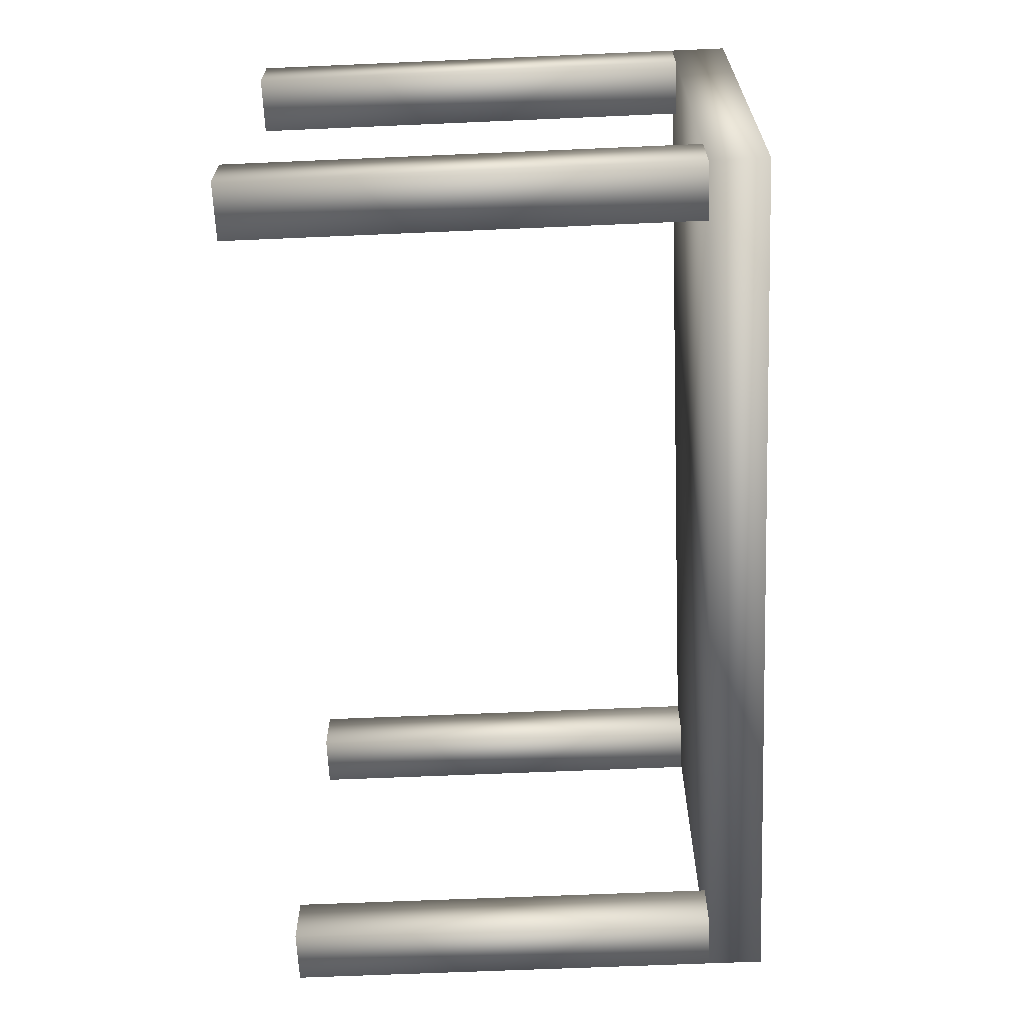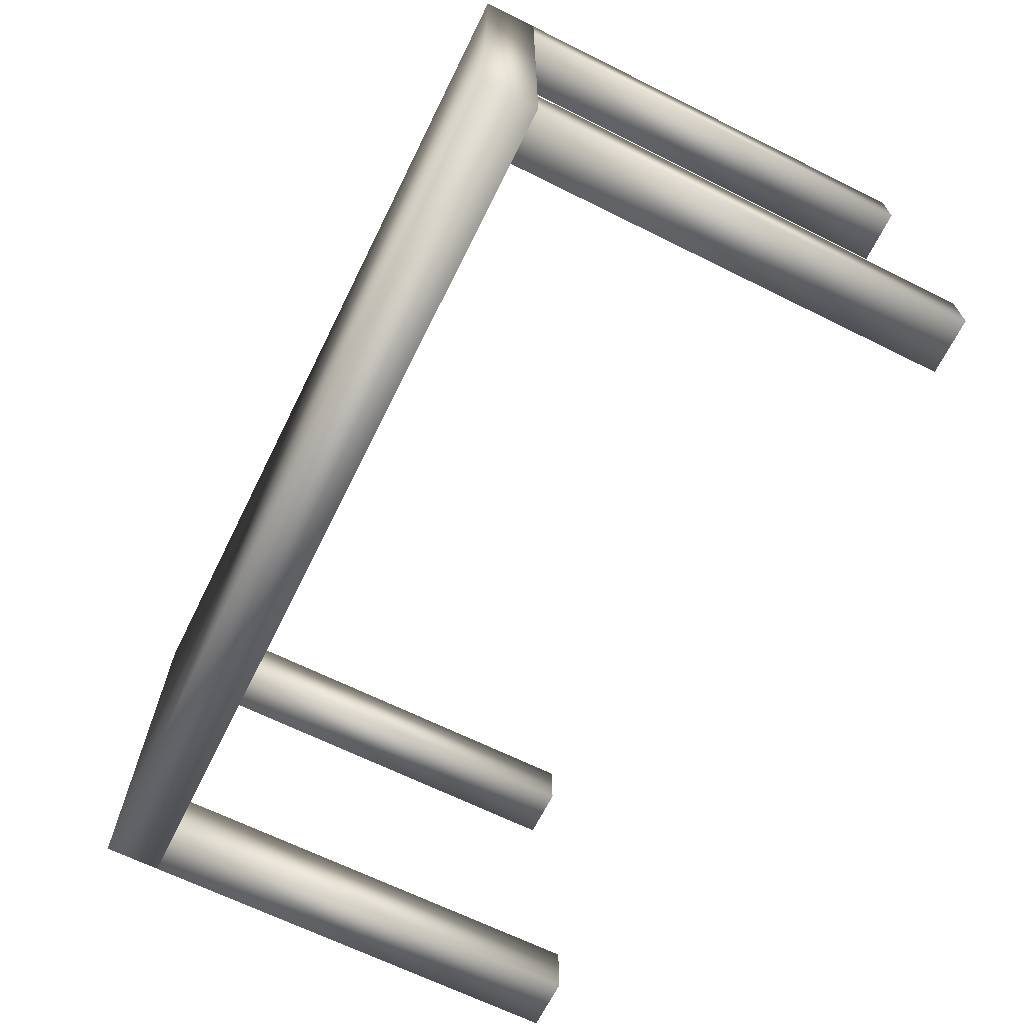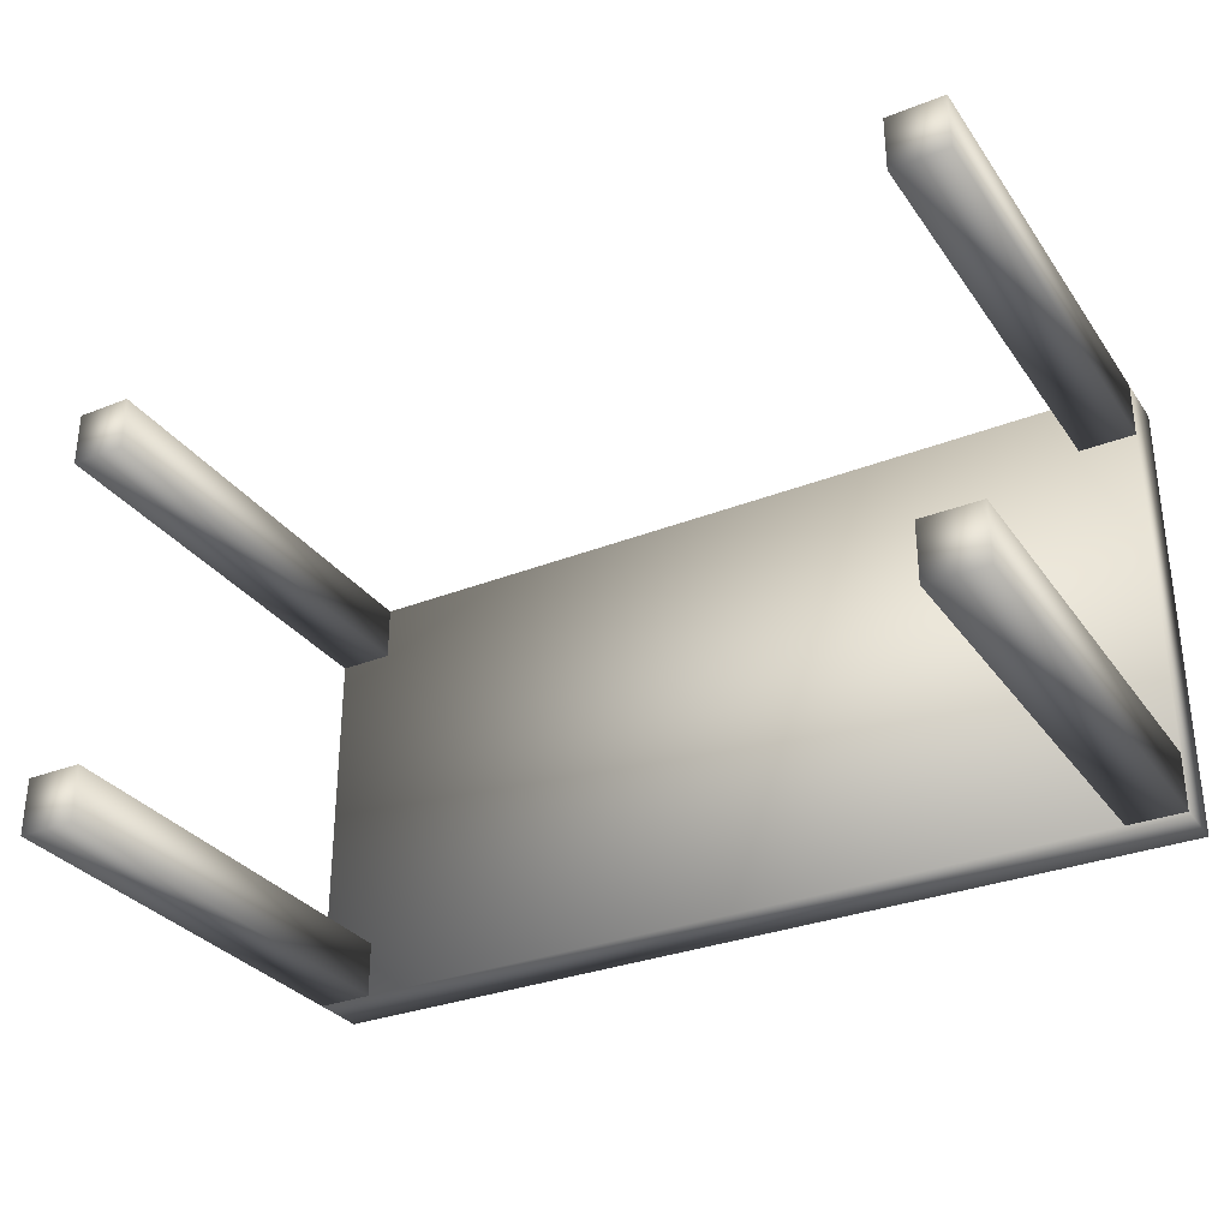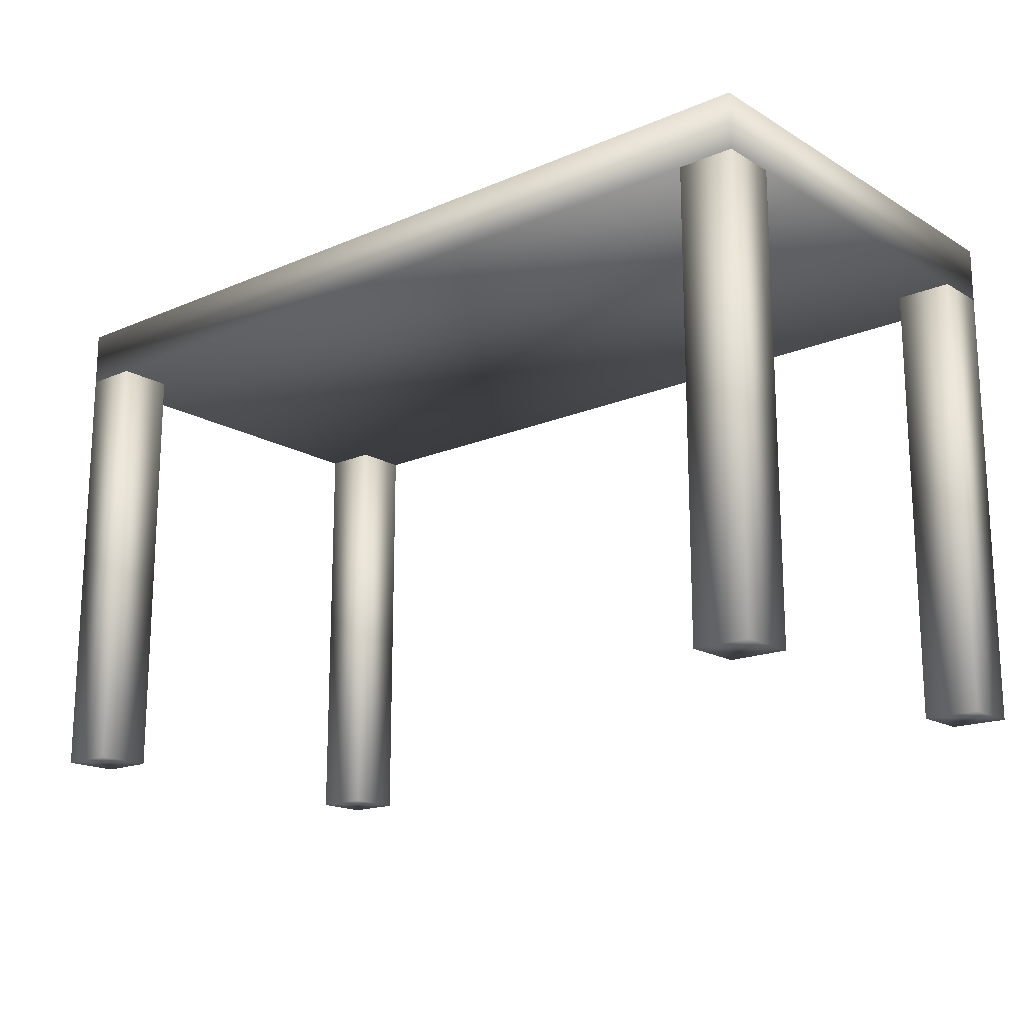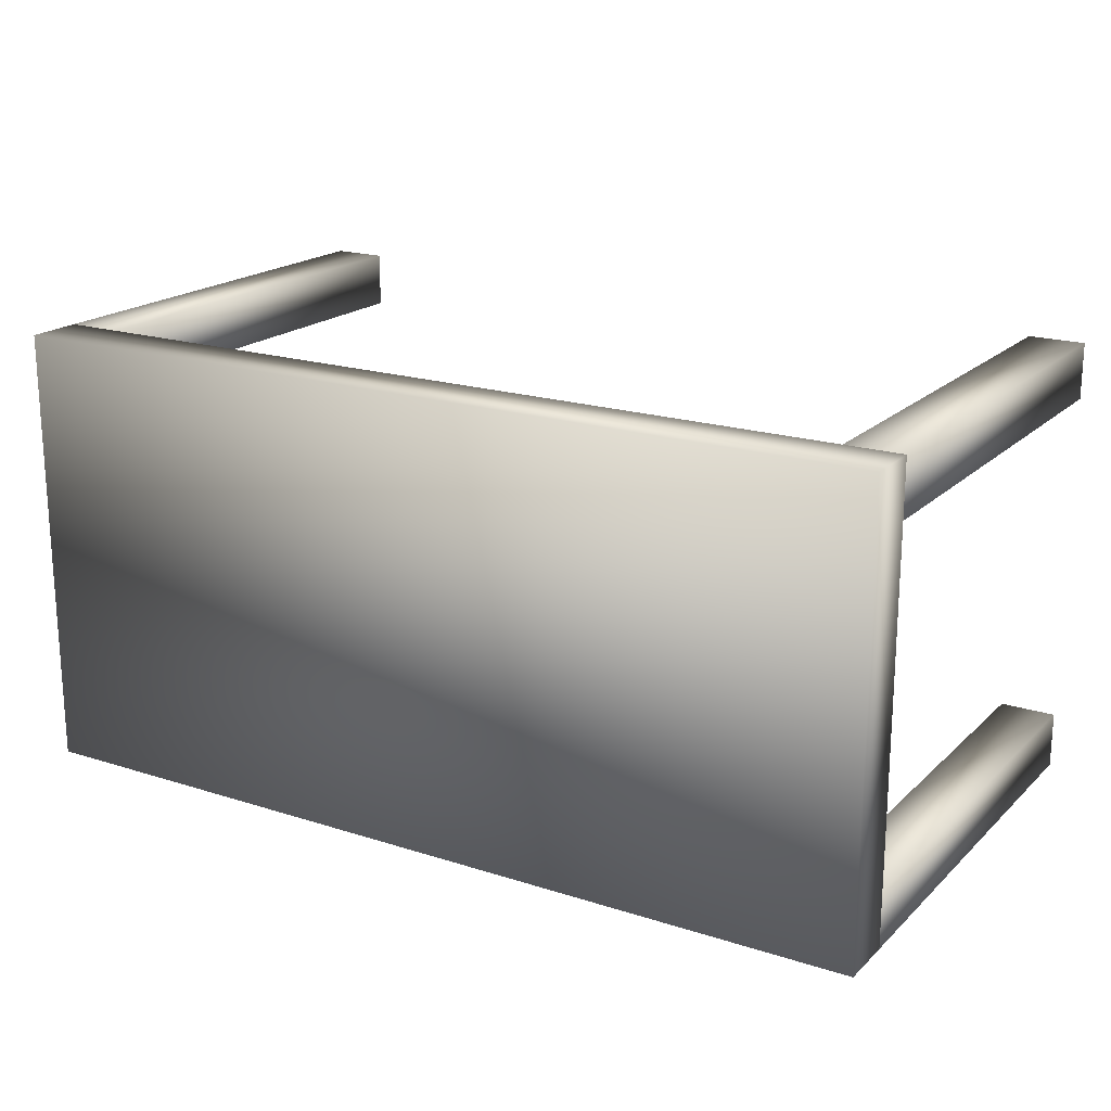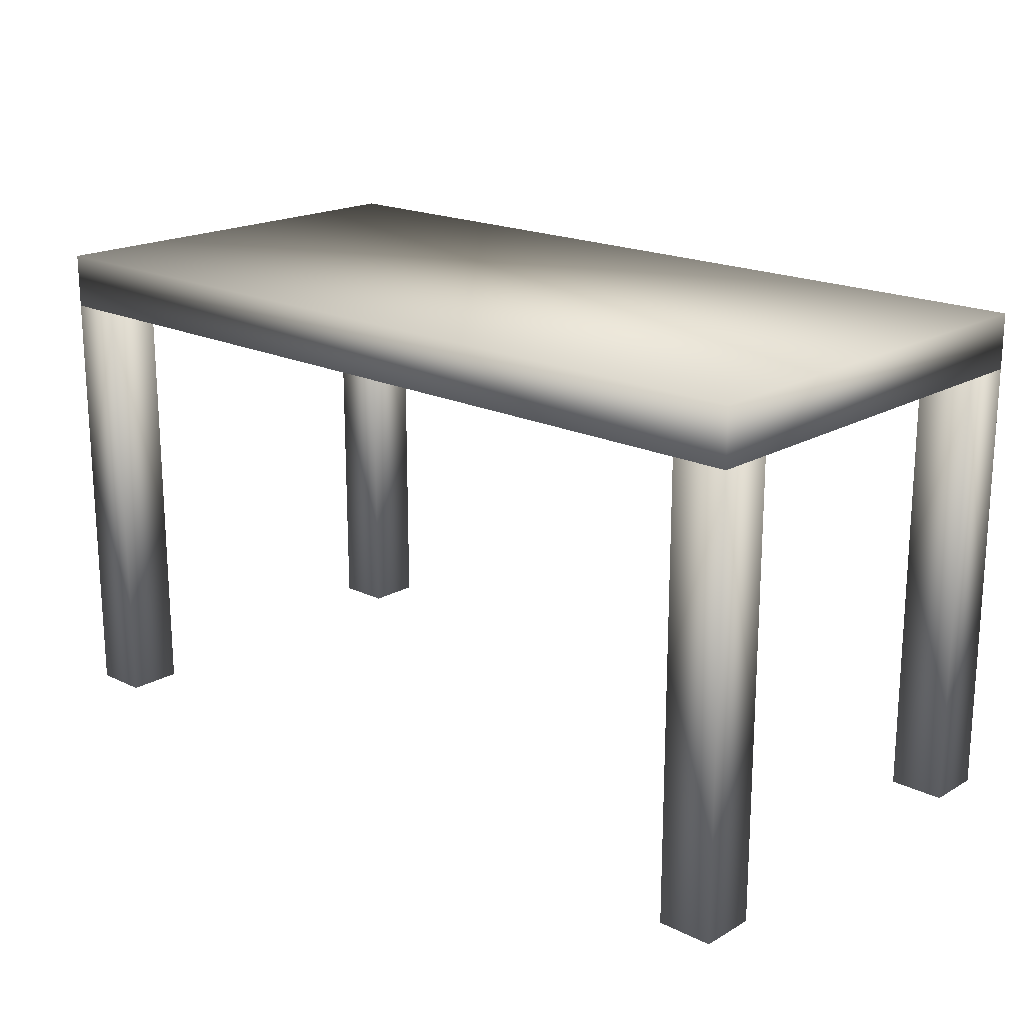
<metadata>
{"format":"obj","ext":"obj","renderer":"f3d","projection":"perspective","resolution":1024,"background":"white","views":[{"elev":-64.5,"azim":92.5,"up":"+Z"},{"elev":-67.0,"azim":-116.4,"up":"+Z"},{"elev":-31.2,"azim":29.3,"up":"+Z"},{"elev":-17.2,"azim":40.5,"up":"+Y"},{"elev":19.1,"azim":-148.8,"up":"+Z"},{"elev":18.8,"azim":42.7,"up":"+Y"}]}
</metadata>
<code>
v 0.025 0.5 0.025
v 0.975 0.5 0.025
v 0.975 0.5594 0.025
v 0.025 0.5594 0.025
v 0.025 0.5 0.5
v 0.975 0.5 0.5
v 0.975 0.5594 0.5
v 0.025 0.5594 0.5
v 0.9156 0.025 0.4406
v 0.975 0.025 0.4406
v 0.975 0.5 0.4406
v 0.9156 0.5 0.4406
v 0.9156 0.025 0.5
v 0.975 0.025 0.5
v 0.9156 0.5 0.5
v 0.9156 0.025 0.025
v 0.975 0.025 0.025
v 0.9156 0.5 0.025
v 0.9156 0.025 0.08438
v 0.975 0.025 0.08438
v 0.975 0.5 0.08438
v 0.9156 0.5 0.08438
v 0.025 0.025 0.4406
v 0.08438 0.025 0.4406
v 0.08438 0.5 0.4406
v 0.025 0.5 0.4406
v 0.025 0.025 0.5
v 0.08438 0.025 0.5
v 0.08438 0.5 0.5
v 0.025 0.025 0.025
v 0.08438 0.025 0.025
v 0.08438 0.5 0.025
v 0.025 0.025 0.08438
v 0.08438 0.025 0.08438
v 0.08438 0.5 0.08438
v 0.025 0.5 0.08438
v 0.025 0.5 0.025
v 0.975 0.5 0.025
v 0.975 0.5 0.5
v 0.025 0.5 0.5
f 37 4 38
f 38 4 3
f 37 39 40
f 37 38 39
f 37 40 4
f 4 40 8
f 4 8 7
f 4 7 3
f 38 7 39
f 38 3 7
f 39 8 40
f 39 7 8
f 9 12 10
f 10 12 11
f 9 14 13
f 9 10 14
f 9 13 12
f 12 13 15
f 12 15 6
f 12 6 11
f 10 6 14
f 10 11 6
f 14 15 13
f 14 6 15
f 16 18 17
f 17 18 2
f 16 20 19
f 16 17 20
f 16 19 18
f 18 19 22
f 18 22 21
f 18 21 2
f 17 21 20
f 17 2 21
f 20 22 19
f 20 21 22
f 23 26 24
f 24 26 25
f 23 28 27
f 23 24 28
f 23 27 26
f 26 27 5
f 26 5 29
f 26 29 25
f 24 29 28
f 24 25 29
f 28 5 27
f 28 29 5
f 30 1 31
f 31 1 32
f 30 34 33
f 30 31 34
f 30 33 1
f 1 33 36
f 1 36 35
f 1 35 32
f 31 35 34
f 31 32 35
f 34 36 33
f 34 35 36

</code>
